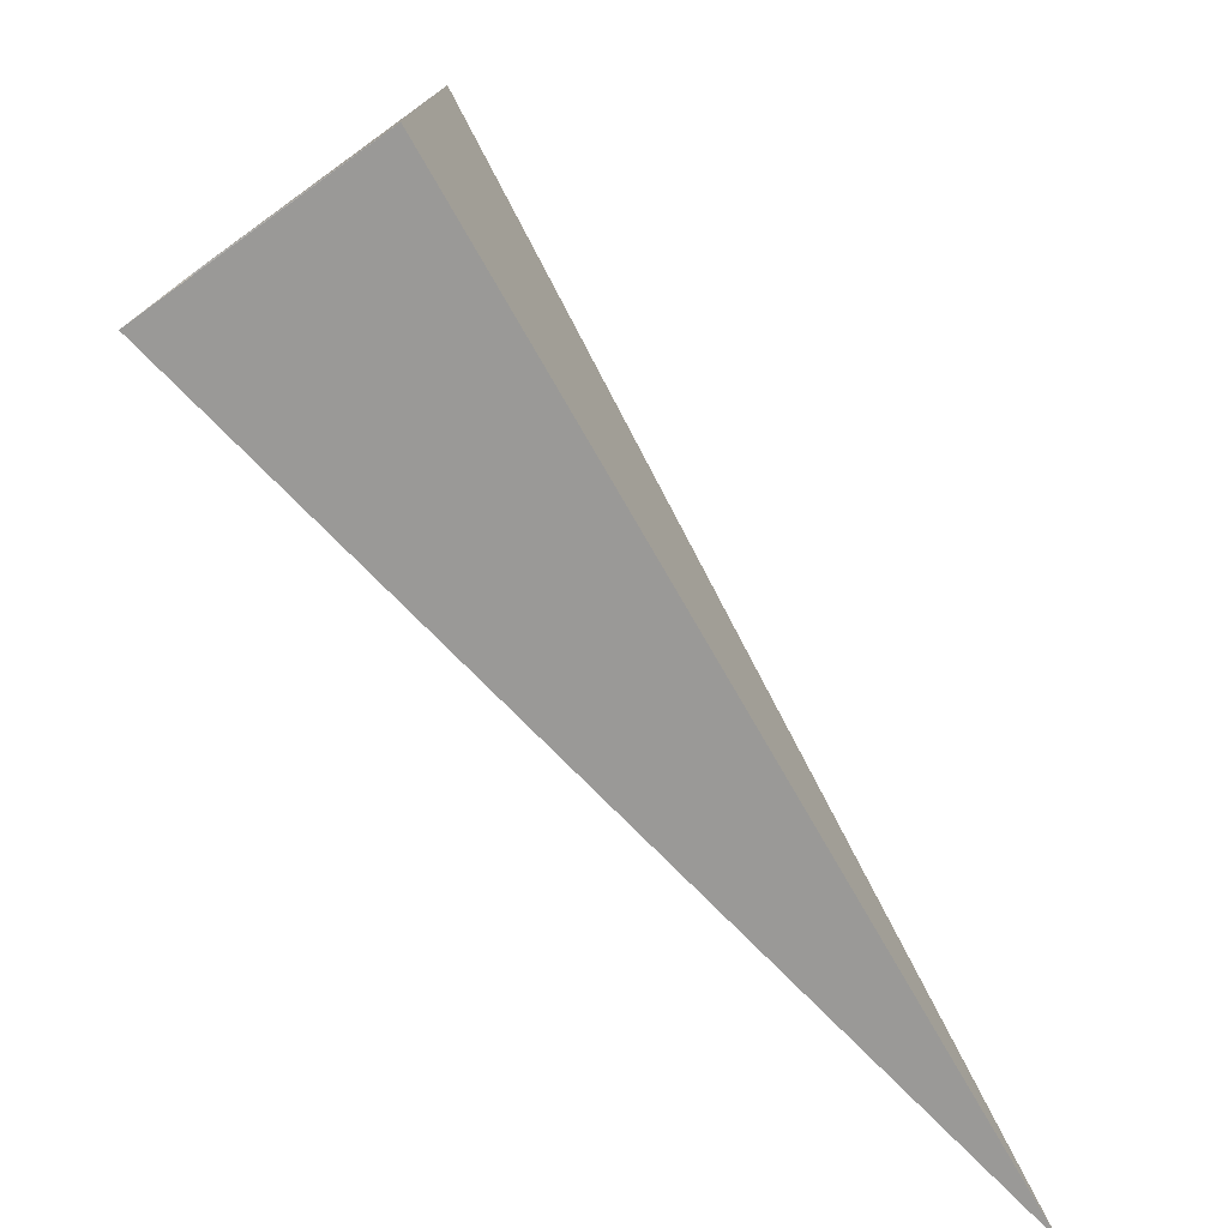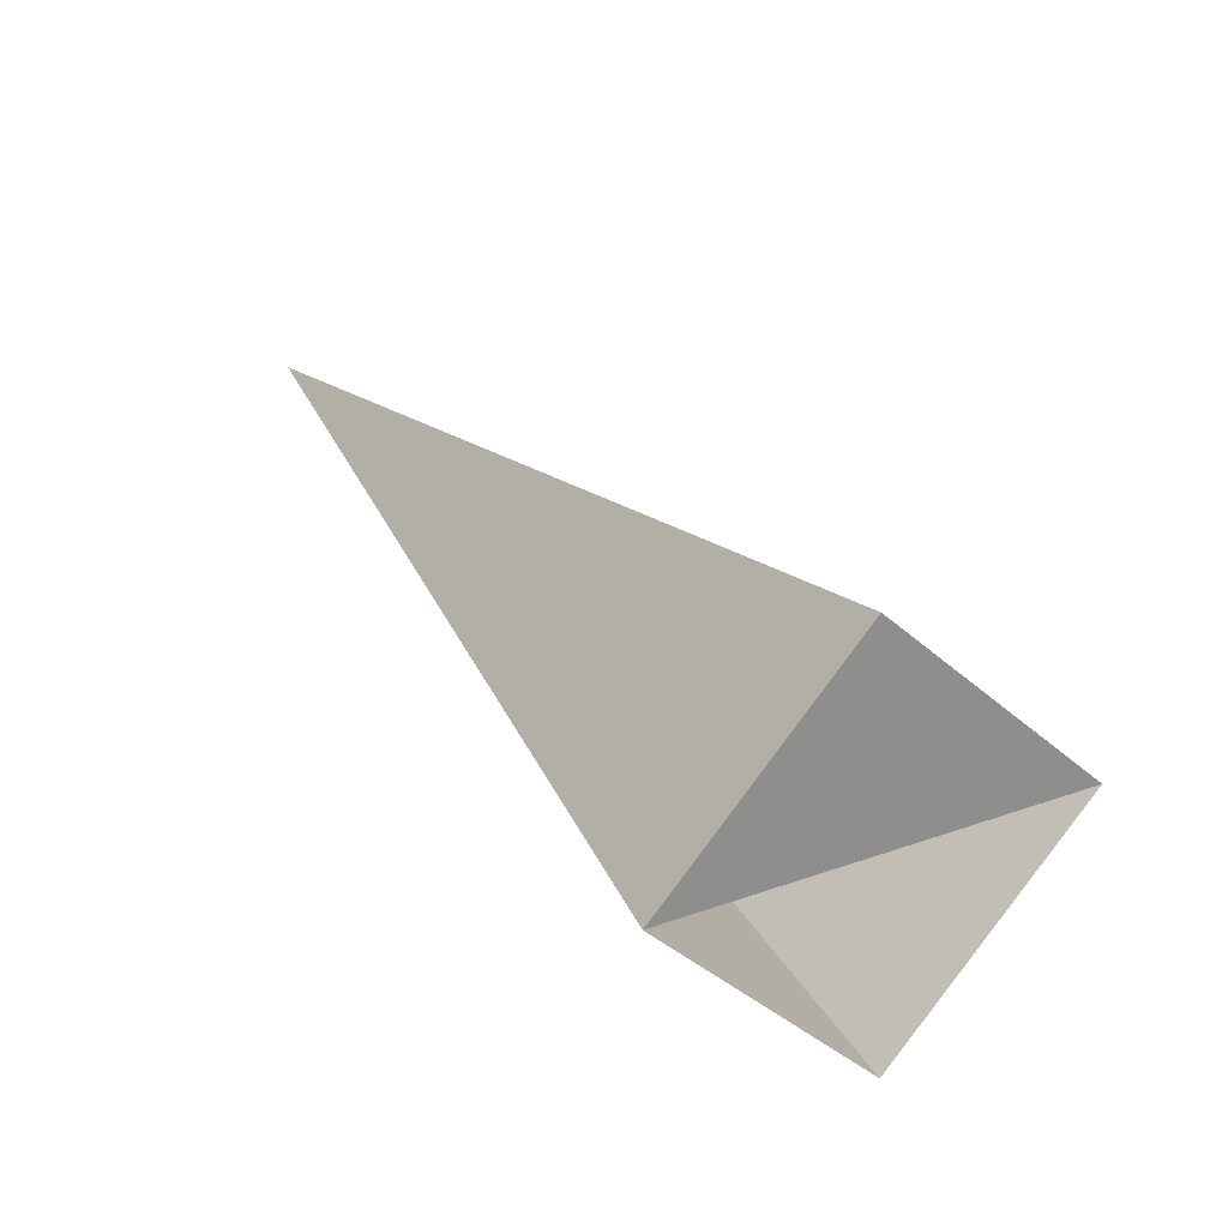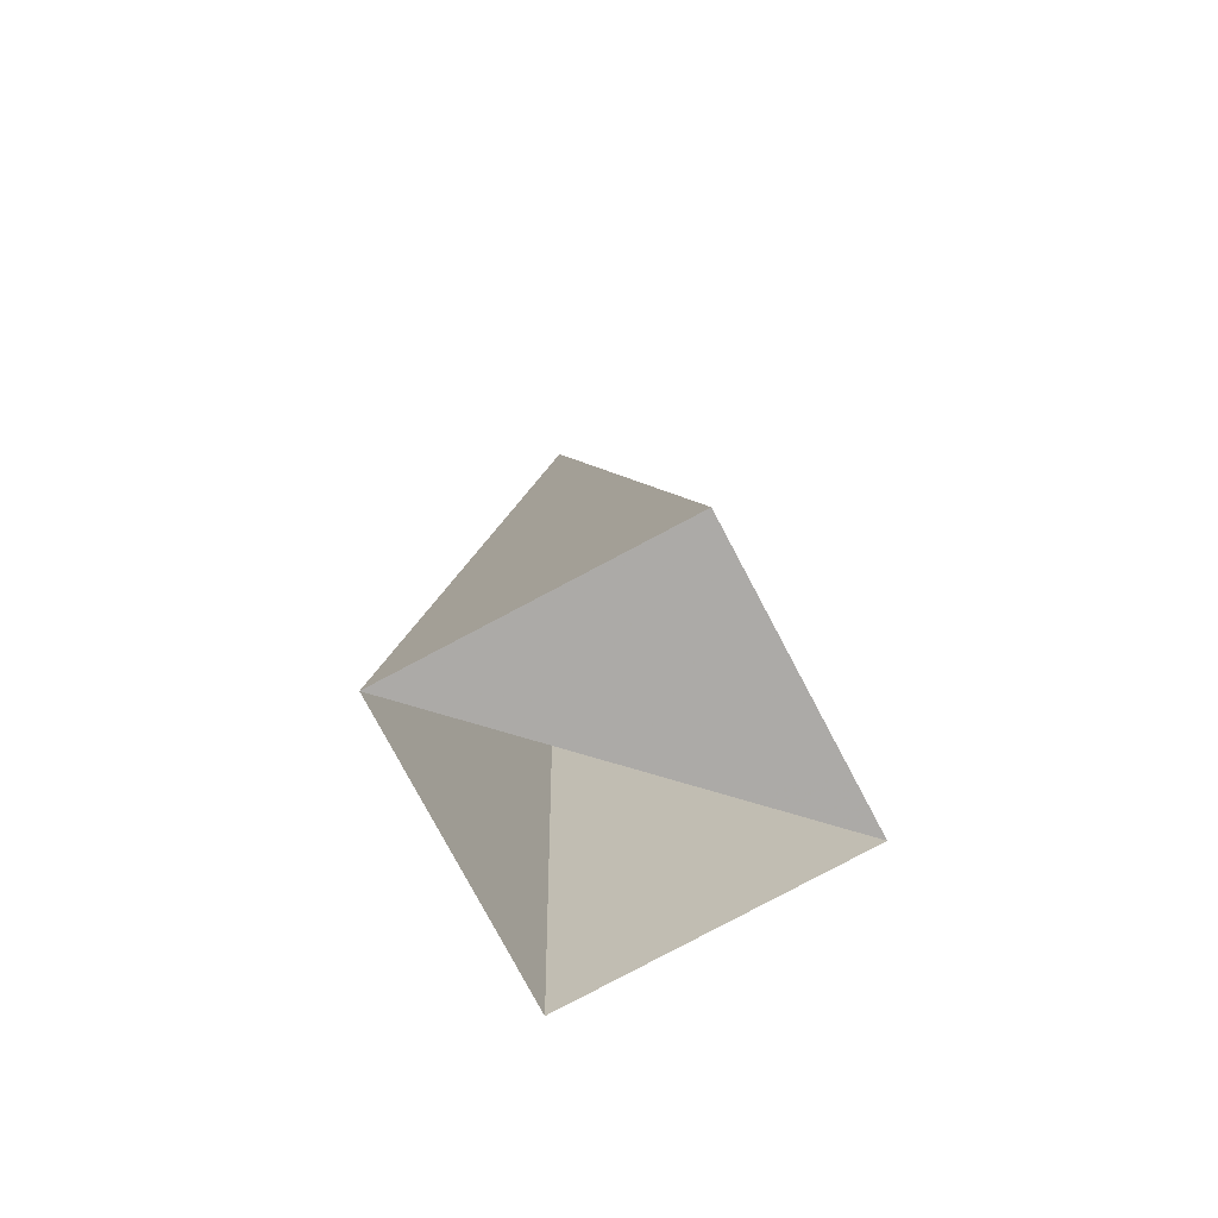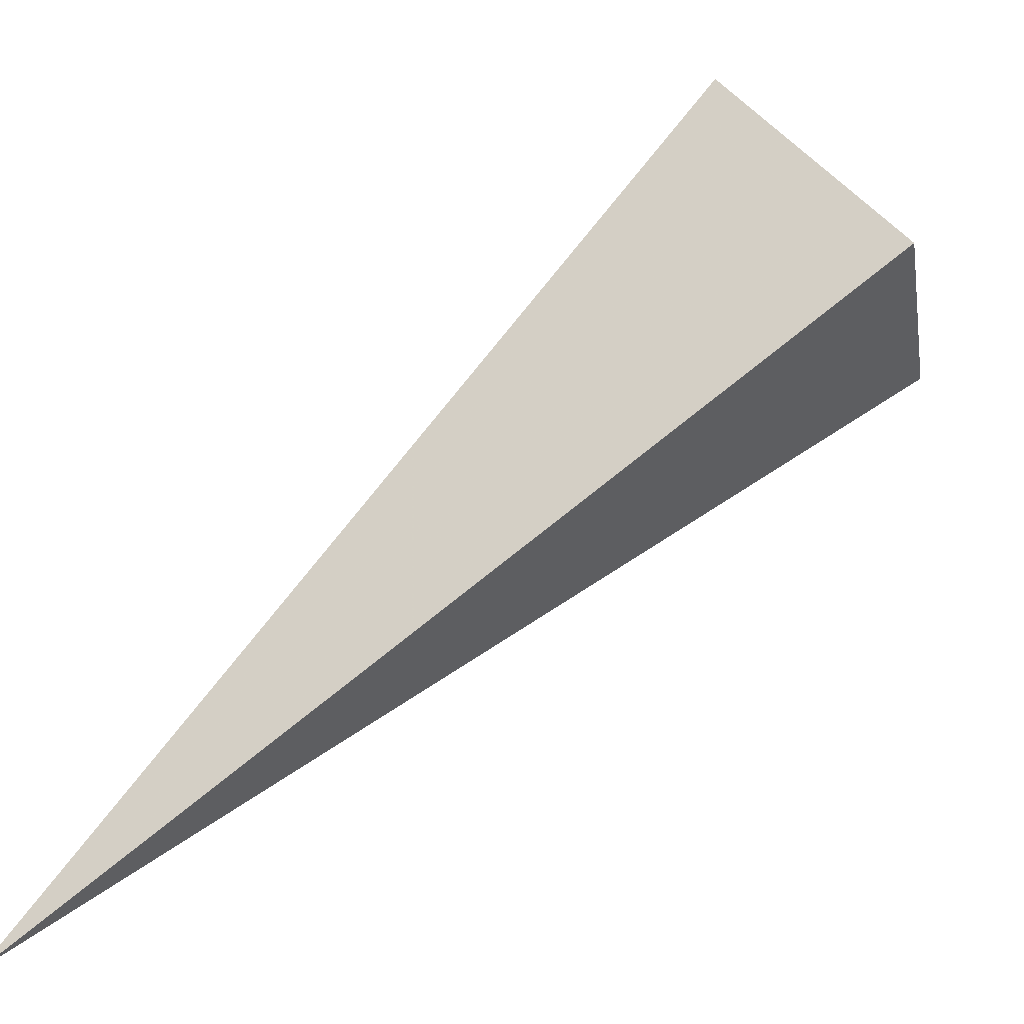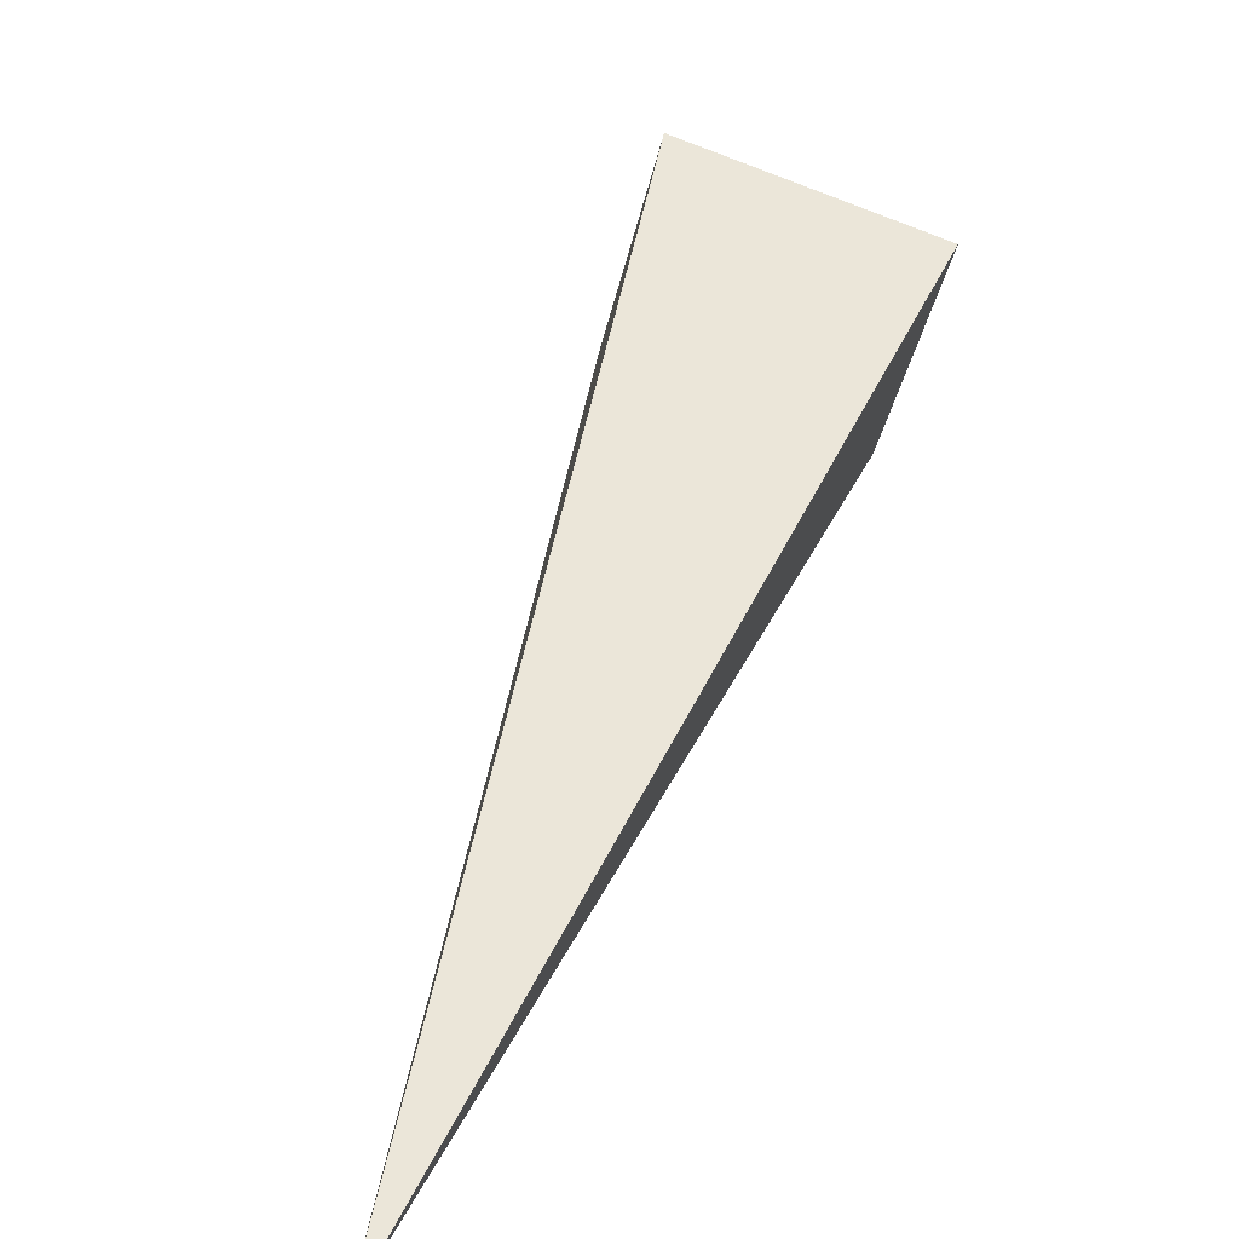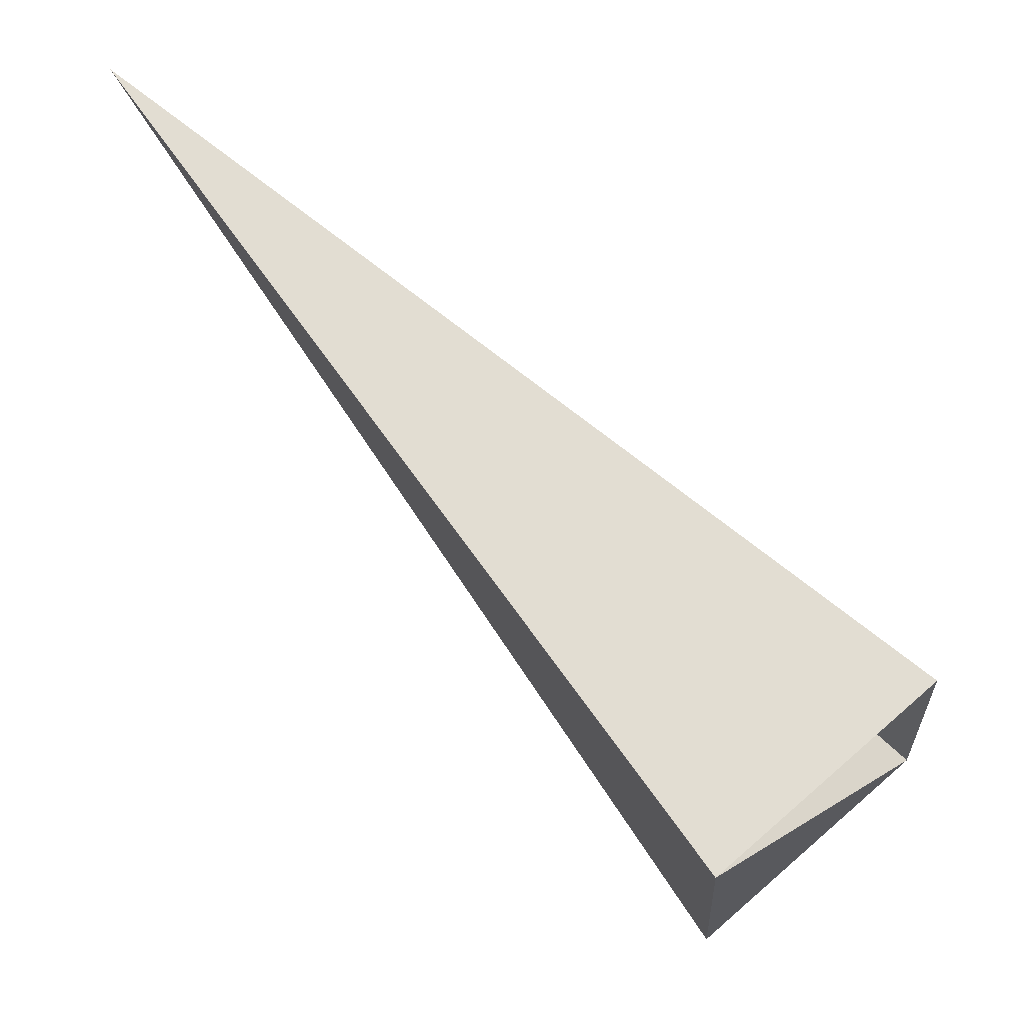
<metadata>
{"format":"obj","ext":"obj","renderer":"f3d","projection":"perspective","resolution":1024,"background":"white","views":[{"elev":-32.6,"azim":-179.3,"up":"+Y"},{"elev":66.3,"azim":99.8,"up":"+Y"},{"elev":49.6,"azim":130.8,"up":"+Y"},{"elev":-45.9,"azim":69.9,"up":"+Y"},{"elev":9.2,"azim":-24.0,"up":"+Y"},{"elev":-62.8,"azim":8.4,"up":"+Z"}]}
</metadata>
<code>
o 2389141404800
v 5621 -6.817 351
v 5620 -6.643 350.7
v 5619 -8.068 351.8
v 5619 -8.068 351.8
v 5620 -6.643 350.7
v 5620 -7.013 350.4
v 5619 -8.068 351.8
v 5619 -8.068 351.8
v 5620 -7.013 350.4
v 5621 -7.187 350.6
v 5619 -8.068 351.8
v 5619 -8.068 351.8
v 5621 -7.187 350.6
v 5621 -6.817 351
v 5619 -8.068 351.8
v 5619 -8.068 351.8
v 5621 -6.817 351
v 5620 -6.643 350.7
v 5620 -7.013 350.4
v 5621 -7.187 350.6
f 1 2 3
f 5 6 7
f 9 10 11
f 13 14 15
f 17 18 19

</code>
